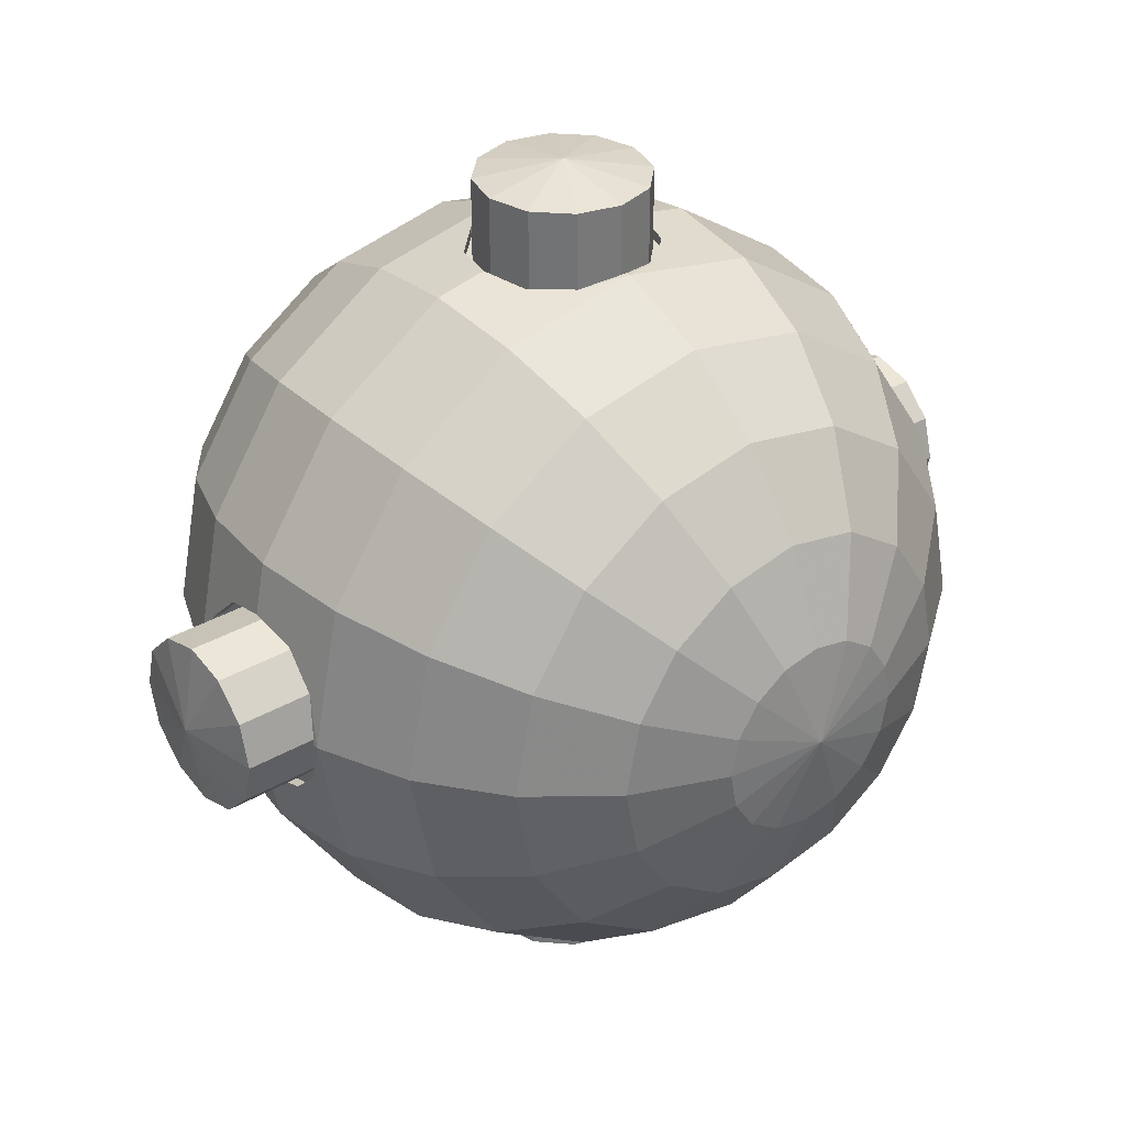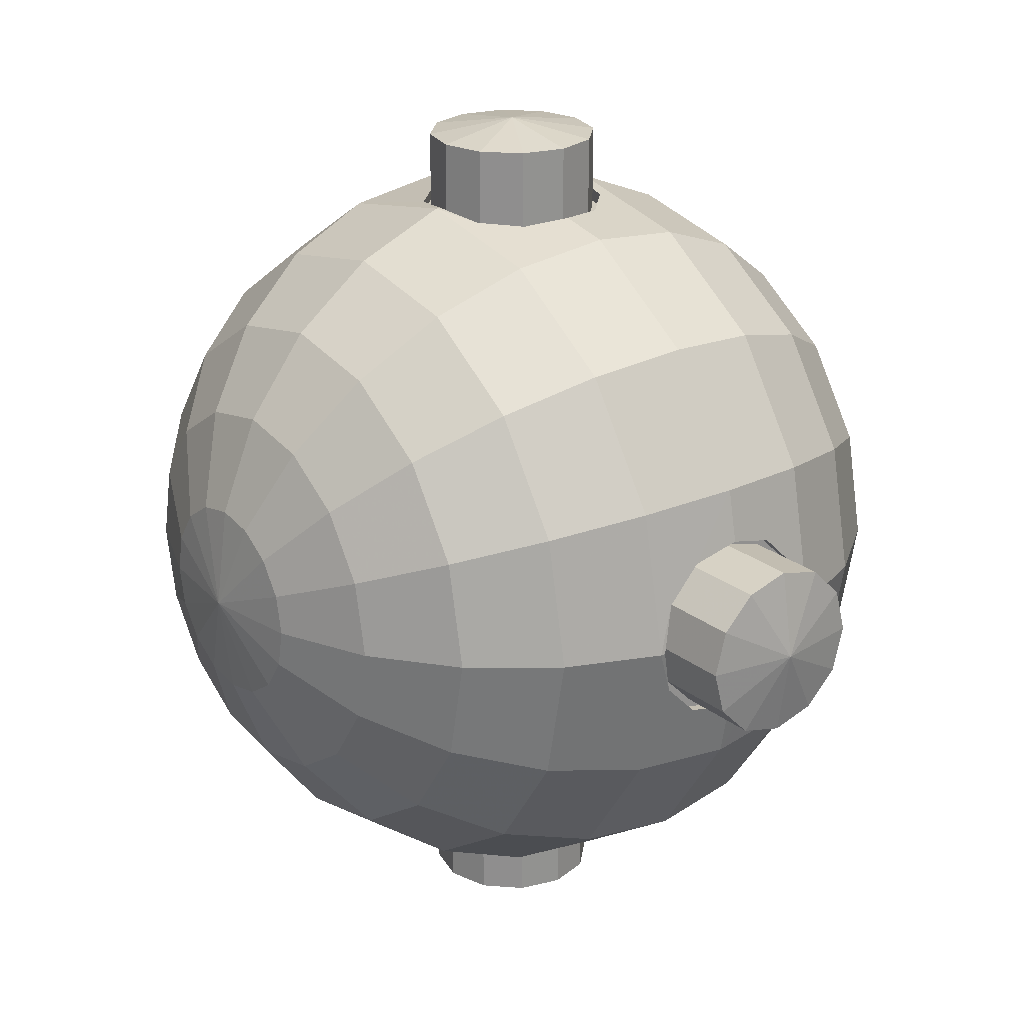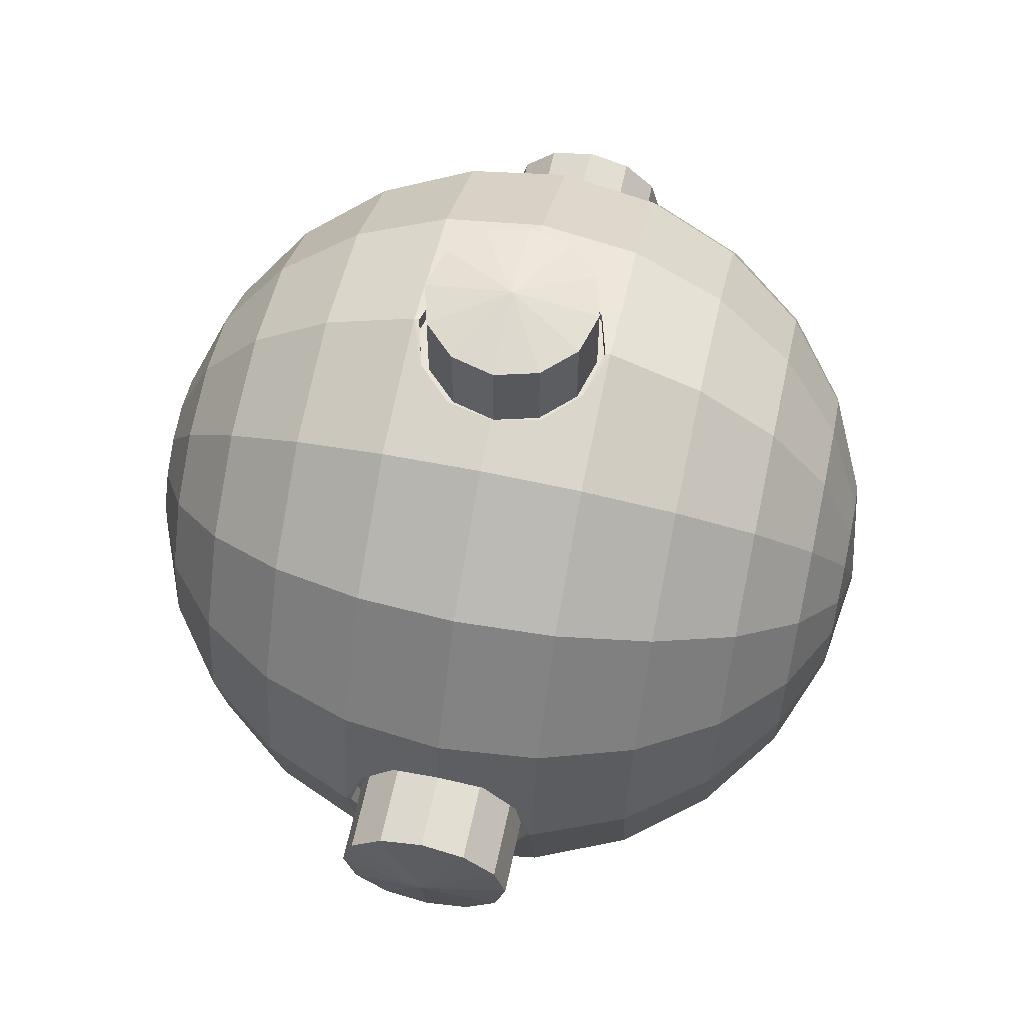
<metadata>
{"format":"obj","ext":"obj","renderer":"f3d","projection":"perspective","resolution":1024,"background":"white","views":[{"elev":33.7,"azim":141.4,"up":"+Z"},{"elev":23.7,"azim":-127.7,"up":"+Z"},{"elev":62.0,"azim":-77.9,"up":"+Z"}]}
</metadata>
<code>
o mainship_mod
v 1.614 1.318 -1.614
v 0.9319 2.283 -0.9319
v 0.8735 1.318 -2.109
v 0.7132 1.864 -1.722
v 0.5043 2.283 -1.218
v 0.2611 2.546 -0.6302
v 0.9239 1 -2.23
v 0.9743 0.6822 -2.352
v 0.5144 0.297 -2.416
v 0.297 0.5144 -2.416
v 0.5612 0.324 -2.416
v 0.324 0.5612 -2.416
v 0.5612 0.324 -2.481
v 0.324 0.5612 -2.497
v 0.5144 0.297 -3
v 0.297 0.5144 -3
v 0 1 -2.414
v -0.8735 1.318 -2.109
v -0.7132 1.864 -1.722
v -0.5043 2.283 -1.218
v -0.2611 2.546 -0.6302
v 0 1.318 -2.283
v 0 1.864 -1.864
v 0 2.283 -1.318
v 0 2.546 -0.6822
v -0.9239 1 -2.23
v -0.9743 0.6822 -2.352
v 0 0.6822 -2.546
v 0 0.594 -2.416
v -0.5144 0.297 -2.416
v -0.297 0.5144 -2.416
v 0 0.648 -2.416
v -0.5612 0.324 -2.416
v -0.324 0.5612 -2.416
v -0.5612 0.324 -2.481
v 0 0.648 -2.546
v -0.324 0.5612 -2.497
v 0 0.594 -3
v -0.5144 0.297 -3
v -0.297 0.5144 -3
v 1.614 -1.318 -1.614
v 1.318 -1.864 -1.318
v 0.4824 -2.546 -0.4824
v 0.8735 -1.318 -2.109
v 0.7132 -1.864 -1.722
v 0.5043 -2.283 -1.218
v 0.2611 -2.546 -0.6302
v 0.9239 -1 -2.23
v 0.9743 -0.6822 -2.352
v 1.009 0 -2.435
v 0.594 0 -2.416
v 0.5144 -0.297 -2.416
v 0.297 -0.5144 -2.416
v 0.648 0 -2.416
v 0.5612 -0.324 -2.416
v 0.324 -0.5612 -2.416
v 0.5612 -0.324 -2.481
v 0.648 0 -2.507
v 0.324 -0.5612 -2.497
v 0.594 0 -3
v 0.5144 -0.297 -3
v 0.297 -0.5144 -3
v 0 -2.636 0
v 0 -1 -2.414
v -0.8735 -1.318 -2.109
v -0.7132 -1.864 -1.722
v -0.5043 -2.283 -1.218
v -0.2611 -2.546 -0.6302
v 0 -1.318 -2.283
v 0 -1.864 -1.864
v 0 -2.283 -1.318
v 0 -2.546 -0.6822
v -0.9239 -1 -2.23
v -0.9743 -0.6822 -2.352
v 0 -0.6822 -2.546
v -1.009 0 -2.435
v 0 -0.594 -2.416
v -0.594 0 -2.416
v -0.5144 -0.297 -2.416
v -0.297 -0.5144 -2.416
v 0 -0.648 -2.416
v -0.648 0 -2.416
v -0.5612 -0.324 -2.416
v -0.324 -0.5612 -2.416
v -0.5612 -0.324 -2.481
v 0 -0.648 -2.546
v -0.648 0 -2.507
v -0.324 -0.5612 -2.497
v 0 -0.594 -3
v -0.594 0 -3
v -0.5144 -0.297 -3
v -0.297 -0.5144 -3
v 0 0 -3.1
v 2.109 1.318 0.8735
v 1.722 1.864 0.7132
v 1.218 2.283 0.5043
v 0.6302 2.546 0.2611
v 2.23 1 0.9239
v 2.352 0.6822 0.9743
v 2.416 0.297 0.5144
v 2.416 0.5144 0.297
v 2.416 0.324 0.5612
v 2.416 0.5612 0.324
v 2.481 0.324 0.5612
v 2.497 0.5612 0.324
v 3 0.297 0.5144
v 3 0.5144 0.297
v 2.414 1 -0
v 1.318 1.864 -1.318
v 0.4824 2.546 -0.4824
v 2.109 1.318 -0.8735
v 1.722 1.864 -0.7132
v 1.218 2.283 -0.5043
v 0.6302 2.546 -0.2611
v 2.283 1.318 -0
v 1.864 1.864 -0
v 1.318 2.283 -0
v 0.6822 2.546 -0
v 2.23 1 -0.9239
v 1.707 1 -1.707
v 1.8 0.6822 -1.8
v 2.352 0.6822 -0.9743
v 2.546 0.6822 -0
v 2.416 0.594 -0
v 2.416 0.297 -0.5144
v 2.416 0.5144 -0.297
v 2.416 0.648 -0
v 2.416 0.324 -0.5612
v 2.416 0.5612 -0.324
v 2.481 0.324 -0.5612
v 2.546 0.648 -0
v 2.497 0.5612 -0.324
v 3 0.594 -0
v 3 0.297 -0.5144
v 3 0.5144 -0.297
v 2.109 -1.318 0.8735
v 1.722 -1.864 0.7132
v 1.218 -2.283 0.5043
v 0.6302 -2.546 0.2611
v 2.23 -1 0.9239
v 2.352 -0.6822 0.9743
v 2.435 0 1.009
v 2.416 0 0.594
v 2.416 -0.297 0.5144
v 2.416 -0.5144 0.297
v 2.416 0 0.648
v 2.416 -0.324 0.5612
v 2.416 -0.5612 0.324
v 2.481 -0.324 0.5612
v 2.507 0 0.648
v 2.497 -0.5612 0.324
v 3 0 0.594
v 3 -0.297 0.5144
v 3 -0.5144 0.297
v 2.414 -1 -0
v 0.9319 -2.283 -0.9319
v 2.109 -1.318 -0.8735
v 1.722 -1.864 -0.7132
v 1.218 -2.283 -0.5043
v 0.6302 -2.546 -0.2611
v 2.283 -1.318 -0
v 1.864 -1.864 -0
v 1.318 -2.283 -0
v 0.6822 -2.546 -0
v 2.23 -1 -0.9239
v 1.707 -1 -1.707
v 1.8 -0.6822 -1.8
v 2.352 -0.6822 -0.9743
v 2.546 -0.6822 -0
v 1.864 0 -1.864
v 2.435 0 -1.009
v 2.416 -0.594 -0
v 2.416 0 -0.594
v 2.416 -0.297 -0.5144
v 2.416 -0.5144 -0.297
v 2.416 -0.648 -0
v 2.416 0 -0.648
v 2.416 -0.324 -0.5612
v 2.416 -0.5612 -0.324
v 2.481 -0.324 -0.5612
v 2.546 -0.648 -0
v 2.507 0 -0.648
v 2.497 -0.5612 -0.324
v 3 -0.594 -0
v 3 0 -0.594
v 3 -0.297 -0.5144
v 3 -0.5144 -0.297
v 3.1 0 -0
v -1.614 1.318 -1.614
v -1.318 1.864 -1.318
v -0.9319 2.283 -0.9319
v -0.4824 2.546 -0.4824
v -2.109 1.318 -0.8735
v -1.722 1.864 -0.7132
v -1.218 2.283 -0.5043
v -0.6302 2.546 -0.2611
v -2.23 1 -0.9239
v -1.707 1 -1.707
v -1.8 0.6822 -1.8
v -2.352 0.6822 -0.9743
v -2.416 0.297 -0.5144
v -2.416 0.5144 -0.297
v -2.416 0.324 -0.5612
v -2.416 0.5612 -0.324
v -2.481 0.324 -0.5612
v -2.497 0.5612 -0.324
v -3 0.297 -0.5144
v -3 0.5144 -0.297
v 0 2.636 0
v -2.414 1 1e-06
v -1.614 1.318 1.614
v -0.9319 2.283 0.9319
v -0.4824 2.546 0.4824
v -2.109 1.318 0.8735
v -1.722 1.864 0.7132
v -1.218 2.283 0.5043
v -0.6302 2.546 0.2611
v -2.283 1.318 1e-06
v -1.864 1.864 0
v -1.318 2.283 0
v -0.6822 2.546 0
v -2.23 1 0.9239
v -2.352 0.6822 0.9743
v -2.546 0.6822 1e-06
v -2.416 0.594 1e-06
v -2.416 0.297 0.5144
v -2.416 0.5144 0.297
v -2.416 0.648 1e-06
v -2.416 0.324 0.5612
v -2.416 0.5612 0.324
v -2.481 0.324 0.5612
v -2.546 0.648 1e-06
v -2.497 0.5612 0.324
v -3 0.594 1e-06
v -3 0.297 0.5144
v -3 0.5144 0.297
v -1.614 -1.318 -1.614
v -1.318 -1.864 -1.318
v -0.9319 -2.283 -0.9319
v -0.4824 -2.546 -0.4824
v -2.109 -1.318 -0.8735
v -1.722 -1.864 -0.7132
v -1.218 -2.283 -0.5043
v -0.6302 -2.546 -0.2611
v -2.23 -1 -0.9239
v -1.707 -1 -1.707
v -1.8 -0.6822 -1.8
v -2.352 -0.6822 -0.9743
v -1.864 0 -1.864
v -2.435 0 -1.009
v -2.416 0 -0.594
v -2.416 -0.297 -0.5144
v -2.416 -0.5144 -0.297
v -2.416 0 -0.648
v -2.416 -0.324 -0.5612
v -2.416 -0.5612 -0.324
v -2.481 -0.324 -0.5612
v -2.507 0 -0.648
v -2.497 -0.5612 -0.324
v -3 0 -0.594
v -3 -0.297 -0.5144
v -3 -0.5144 -0.297
v -2.414 -1 1e-06
v -0.4824 -2.546 0.4824
v -2.109 -1.318 0.8735
v -1.722 -1.864 0.7132
v -1.218 -2.283 0.5043
v -0.6302 -2.546 0.2611
v -2.283 -1.318 1e-06
v -1.864 -1.864 0
v -1.318 -2.283 0
v -0.6822 -2.546 0
v -2.23 -1 0.9239
v -1.8 -0.6822 1.8
v -2.352 -0.6822 0.9743
v -2.546 -0.6822 1e-06
v -2.435 0 1.009
v -2.416 -0.594 1e-06
v -2.416 0 0.594
v -2.416 -0.297 0.5144
v -2.416 -0.5144 0.297
v -2.416 -0.648 1e-06
v -2.416 0 0.648
v -2.416 -0.324 0.5612
v -2.416 -0.5612 0.324
v -2.481 -0.324 0.5612
v -2.546 -0.648 1e-06
v -2.507 0 0.648
v -2.497 -0.5612 0.324
v -3 -0.594 1e-06
v -3 0 0.594
v -3 -0.297 0.5144
v -3 -0.5144 0.297
v -3.1 0 1e-06
v -1.318 1.864 1.318
v -0.8735 1.318 2.109
v -0.7132 1.864 1.722
v -0.5043 2.283 1.218
v -0.2611 2.546 0.6302
v -0.9239 1 2.23
v -1.707 1 1.707
v -1.8 0.6822 1.8
v -0.9743 0.6822 2.352
v -0.5144 0.297 2.416
v -0.297 0.5144 2.416
v -0.5612 0.324 2.416
v -0.324 0.5612 2.416
v -0.5612 0.324 2.481
v -0.324 0.5612 2.497
v -0.5144 0.297 3
v -0.297 0.5144 3
v 0 1 2.414
v 1.614 1.318 1.614
v 1.318 1.864 1.318
v 0.9319 2.283 0.9319
v 0.4824 2.546 0.4824
v 0.8735 1.318 2.109
v 0.7132 1.864 1.722
v 0.5043 2.283 1.218
v 0.2611 2.546 0.6302
v 0 1.318 2.283
v 0 1.864 1.864
v 0 2.283 1.318
v 0 2.546 0.6822
v 0.9239 1 2.23
v 1.707 1 1.707
v 1.8 0.6822 1.8
v 0.9743 0.6822 2.352
v 0 0.6822 2.546
v 0 0.594 2.416
v 0.5144 0.297 2.416
v 0.297 0.5144 2.416
v 0 0.648 2.416
v 0.5612 0.324 2.416
v 0.324 0.5612 2.416
v 0.5612 0.324 2.481
v 0 0.648 2.546
v 0.324 0.5612 2.497
v 0 0.594 3
v 0.5144 0.297 3
v 0.297 0.5144 3
v -1.614 -1.318 1.614
v -1.318 -1.864 1.318
v -0.9319 -2.283 0.9319
v -0.8735 -1.318 2.109
v -0.7132 -1.864 1.722
v -0.5043 -2.283 1.218
v -0.2611 -2.546 0.6302
v -0.9239 -1 2.23
v -1.707 -1 1.707
v -0.9743 -0.6822 2.352
v -1.864 0 1.864
v -1.009 0 2.435
v -0.594 0 2.416
v -0.5144 -0.297 2.416
v -0.297 -0.5144 2.416
v -0.648 0 2.416
v -0.5612 -0.324 2.416
v -0.324 -0.5612 2.416
v -0.5612 -0.324 2.481
v -0.648 0 2.507
v -0.324 -0.5612 2.497
v -0.594 0 3
v -0.5144 -0.297 3
v -0.297 -0.5144 3
v 0 -1 2.414
v 1.614 -1.318 1.614
v 1.318 -1.864 1.318
v 0.9319 -2.283 0.9319
v 0.4824 -2.546 0.4824
v 0.8735 -1.318 2.109
v 0.7132 -1.864 1.722
v 0.5043 -2.283 1.218
v 0.2611 -2.546 0.6302
v 0 -1.318 2.283
v 0 -1.864 1.864
v 0 -2.283 1.318
v 0 -2.546 0.6822
v 0.9239 -1 2.23
v 1.707 -1 1.707
v 1.8 -0.6822 1.8
v 0.9743 -0.6822 2.352
v 0 -0.6822 2.546
v 1.864 0 1.864
v 1.009 0 2.435
v 0 -0.594 2.416
v 0.594 0 2.416
v 0.5144 -0.297 2.416
v 0.297 -0.5144 2.416
v 0 -0.648 2.416
v 0.648 0 2.416
v 0.5612 -0.324 2.416
v 0.324 -0.5612 2.416
v 0.5612 -0.324 2.481
v 0 -0.648 2.546
v 0.648 0 2.507
v 0.324 -0.5612 2.497
v 0 -0.594 3
v 0.594 0 3
v 0.5144 -0.297 3
v 0.297 -0.5144 3
v 0 0 3.1
f 5 6 25 24
f 4 5 24 23
f 3 4 23 22
f 7 3 22 17
f 8 7 17 28
f 51 54 11 9
f 9 11 12 10
f 10 12 32 29
f 58 13 11 54
f 14 36 32 12
f 13 14 12 11
f 58 50 13
f 28 36 14 8
f 50 8 13
f 13 8 14
f 10 29 38 16
f 9 10 16 15
f 51 9 15 60
f 16 38 93
f 15 16 93
f 60 15 93
f 20 24 25 21
f 19 23 24 20
f 18 22 23 19
f 26 17 22 18
f 27 28 17 26
f 78 30 33 82
f 30 31 34 33
f 31 29 32 34
f 87 82 33 35
f 37 34 32 36
f 35 33 34 37
f 87 35 76
f 28 27 37 36
f 76 35 27
f 35 37 27
f 31 40 38 29
f 30 39 40 31
f 78 90 39 30
f 40 93 38
f 39 93 40
f 90 93 39
f 41 44 45 42
f 46 71 72 47
f 45 70 71 46
f 44 69 70 45
f 43 47 63
f 47 72 63
f 48 64 69 44
f 49 75 64 48
f 51 52 55 54
f 52 53 56 55
f 53 77 81 56
f 58 54 55 57
f 59 56 81 86
f 57 55 56 59
f 58 57 50
f 75 49 59 86
f 50 57 49
f 57 59 49
f 53 62 89 77
f 52 61 62 53
f 51 60 61 52
f 62 93 89
f 61 93 62
f 60 93 61
f 67 68 72 71
f 66 67 71 70
f 65 66 70 69
f 68 63 72
f 73 65 69 64
f 74 73 64 75
f 78 82 83 79
f 79 83 84 80
f 80 84 81 77
f 87 85 83 82
f 88 86 81 84
f 85 88 84 83
f 87 76 85
f 75 86 88 74
f 76 74 85
f 85 74 88
f 80 77 89 92
f 79 80 92 91
f 78 79 91 90
f 92 89 93
f 91 92 93
f 90 91 93
f 96 97 118 117
f 95 96 117 116
f 94 95 116 115
f 98 94 115 108
f 99 98 108 123
f 143 146 102 100
f 100 102 103 101
f 101 103 127 124
f 150 104 102 146
f 105 131 127 103
f 104 105 103 102
f 150 142 104
f 123 131 105 99
f 142 99 104
f 104 99 105
f 101 124 133 107
f 100 101 107 106
f 143 100 106 152
f 107 133 188
f 106 107 188
f 152 106 188
f 113 117 118 114
f 112 116 117 113
f 111 115 116 112
f 121 122 119 120
f 121 170 171 122
f 119 108 115 111
f 122 123 108 119
f 173 125 128 177
f 125 126 129 128
f 126 124 127 129
f 182 177 128 130
f 132 129 127 131
f 130 128 129 132
f 182 130 171
f 123 122 132 131
f 171 130 122
f 130 132 122
f 126 135 133 124
f 125 134 135 126
f 173 185 134 125
f 135 188 133
f 134 188 135
f 185 188 134
f 138 163 164 139
f 137 162 163 138
f 136 161 162 137
f 140 155 161 136
f 141 169 155 140
f 143 144 147 146
f 144 145 148 147
f 145 172 176 148
f 150 146 147 149
f 151 148 176 181
f 149 147 148 151
f 150 149 142
f 169 141 151 181
f 142 149 141
f 149 151 141
f 145 154 184 172
f 144 153 154 145
f 143 152 153 144
f 154 188 184
f 153 188 154
f 152 188 153
f 159 160 164 163
f 158 159 163 162
f 157 158 162 161
f 167 166 165 168
f 167 168 171 170
f 165 157 161 155
f 168 165 155 169
f 173 177 178 174
f 174 178 179 175
f 175 179 176 172
f 182 180 178 177
f 183 181 176 179
f 180 183 179 178
f 182 171 180
f 169 181 183 168
f 171 168 180
f 180 168 183
f 175 172 184 187
f 174 175 187 186
f 173 174 186 185
f 187 184 188
f 186 187 188
f 185 186 188
f 191 192 196 195
f 190 191 195 194
f 189 190 194 193
f 195 196 221 220
f 194 195 220 219
f 193 194 219 218
f 192 209 196
f 196 209 221
f 199 198 197 200
f 199 200 250 249
f 198 189 193 197
f 197 193 218 210
f 200 197 210 224
f 251 254 203 201
f 201 203 204 202
f 202 204 228 225
f 258 205 203 254
f 206 232 228 204
f 205 206 204 203
f 258 250 205
f 224 232 206 200
f 250 200 205
f 205 200 206
f 202 225 234 208
f 201 202 208 207
f 251 201 207 260
f 208 234 294
f 207 208 294
f 260 207 294
f 212 216 217 213
f 216 220 221 217
f 215 219 220 216
f 214 218 219 215
f 213 217 209
f 217 221 209
f 222 210 218 214
f 223 224 210 222
f 279 226 229 283
f 226 227 230 229
f 227 225 228 230
f 288 283 229 231
f 233 230 228 232
f 231 229 230 233
f 288 231 277
f 224 223 233 232
f 277 231 223
f 231 233 223
f 227 236 234 225
f 226 235 236 227
f 279 291 235 226
f 236 294 234
f 235 294 236
f 291 294 235
f 239 243 244 240
f 238 242 243 239
f 237 241 242 238
f 243 271 272 244
f 242 270 271 243
f 241 269 270 242
f 247 248 245 246
f 247 249 250 248
f 246 245 241 237
f 245 263 269 241
f 248 276 263 245
f 251 252 255 254
f 252 253 256 255
f 253 278 282 256
f 258 254 255 257
f 259 256 282 287
f 257 255 256 259
f 258 257 250
f 276 248 259 287
f 250 257 248
f 257 259 248
f 253 262 290 278
f 252 261 262 253
f 251 260 261 252
f 262 294 290
f 261 294 262
f 260 294 261
f 267 268 272 271
f 266 267 271 270
f 265 266 270 269
f 273 265 269 263
f 275 273 263 276
f 279 283 284 280
f 280 284 285 281
f 281 285 282 278
f 288 286 284 283
f 289 287 282 285
f 286 289 285 284
f 288 277 286
f 276 287 289 275
f 277 275 286
f 286 275 289
f 281 278 290 293
f 280 281 293 292
f 279 280 292 291
f 293 290 294
f 292 293 294
f 291 292 294
f 298 299 324 323
f 297 298 323 322
f 296 297 322 321
f 302 301 300 303
f 302 303 353 352
f 300 296 321 312
f 303 300 312 329
f 354 357 306 304
f 304 306 307 305
f 305 307 333 330
f 361 308 306 357
f 309 337 333 307
f 308 309 307 306
f 361 353 308
f 329 337 309 303
f 353 303 308
f 308 303 309
f 305 330 339 311
f 304 305 311 310
f 354 304 310 363
f 311 339 402
f 310 311 402
f 363 310 402
f 315 319 320 316
f 314 318 319 315
f 313 317 318 314
f 319 323 324 320
f 318 322 323 319
f 317 321 322 318
f 327 328 325 326
f 327 384 385 328
f 326 325 317 313
f 325 312 321 317
f 328 329 312 325
f 387 331 334 391
f 331 332 335 334
f 332 330 333 335
f 396 391 334 336
f 338 335 333 337
f 336 334 335 338
f 396 336 385
f 329 328 338 337
f 385 336 328
f 336 338 328
f 332 341 339 330
f 331 340 341 332
f 387 399 340 331
f 341 402 339
f 340 402 341
f 399 402 340
f 343 346 347 344
f 342 345 346 343
f 347 377 378 348
f 346 376 377 347
f 345 375 376 346
f 350 349 345 342
f 349 366 375 345
f 351 383 366 349
f 354 355 358 357
f 355 356 359 358
f 356 386 390 359
f 361 357 358 360
f 362 359 390 395
f 360 358 359 362
f 361 360 353
f 383 351 362 395
f 353 360 351
f 360 362 351
f 356 365 398 386
f 355 364 365 356
f 354 363 364 355
f 365 402 398
f 364 402 365
f 363 402 364
f 369 370 374 373
f 368 369 373 372
f 367 368 372 371
f 373 374 378 377
f 372 373 377 376
f 371 372 376 375
f 381 380 379 382
f 381 382 385 384
f 380 367 371 379
f 379 371 375 366
f 382 379 366 383
f 387 391 392 388
f 388 392 393 389
f 389 393 390 386
f 396 394 392 391
f 397 395 390 393
f 394 397 393 392
f 396 385 394
f 383 395 397 382
f 385 382 394
f 394 382 397
f 389 386 398 401
f 388 389 401 400
f 387 388 400 399
f 401 398 402
f 400 401 402
f 399 400 402
f 2 110 6 5
f 109 2 5 4
f 1 109 4 3
f 110 209 6
f 6 209 25
f 121 120 7 8
f 121 8 50 170
f 120 1 3 7
f 191 20 21 192
f 190 19 20 191
f 189 18 19 190
f 192 21 209
f 21 25 209
f 199 27 26 198
f 199 249 76 27
f 198 26 18 189
f 156 46 47 43
f 42 45 46 156
f 167 49 48 166
f 167 170 50 49
f 166 48 44 41
f 239 240 68 67
f 238 239 67 66
f 237 238 66 65
f 240 63 68
f 247 246 73 74
f 247 74 76 249
f 246 237 65 73
f 315 316 97 96
f 314 315 96 95
f 313 314 95 94
f 316 209 97
f 97 209 118
f 327 326 98 99
f 327 99 142 384
f 326 313 94 98
f 2 113 114 110
f 109 112 113 2
f 1 111 112 109
f 110 114 209
f 114 118 209
f 120 119 111 1
f 369 138 139 370
f 368 137 138 369
f 367 136 137 368
f 370 139 63
f 139 164 63
f 381 141 140 380
f 381 384 142 141
f 380 140 136 367
f 156 43 160 159
f 42 156 159 158
f 41 42 158 157
f 43 63 160
f 160 63 164
f 166 41 157 165
f 295 215 216 212
f 211 214 215 295
f 302 223 222 301
f 302 352 277 223
f 301 222 214 211
f 240 244 63
f 244 272 63
f 344 264 268 267
f 343 344 267 266
f 342 343 266 265
f 264 63 268
f 268 63 272
f 274 350 273 275
f 274 275 277 352
f 350 342 265 273
f 212 213 299 298
f 295 212 298 297
f 211 295 297 296
f 213 209 299
f 299 209 324
f 301 211 296 300
f 316 320 209
f 320 324 209
f 344 347 348 264
f 264 348 63
f 348 378 63
f 274 351 349 350
f 274 352 353 351
f 370 63 374
f 374 63 378

</code>
